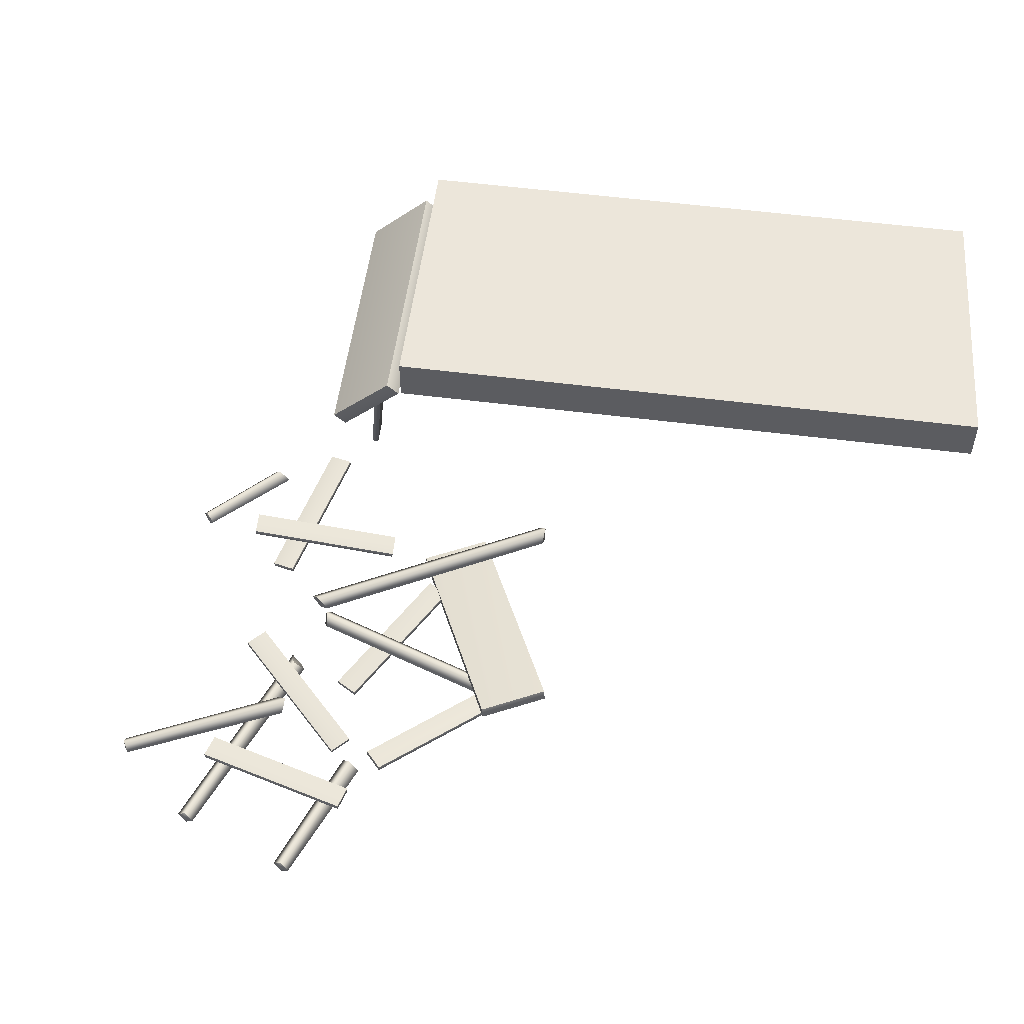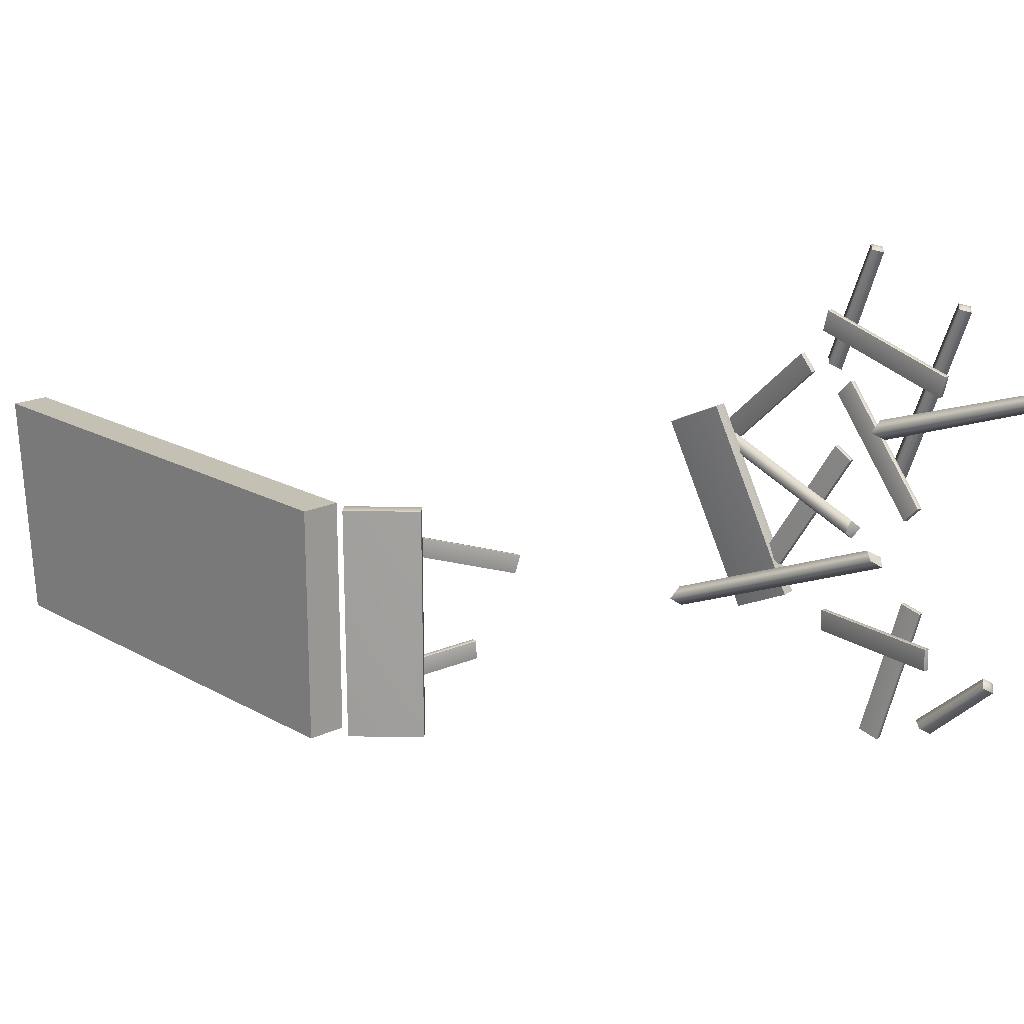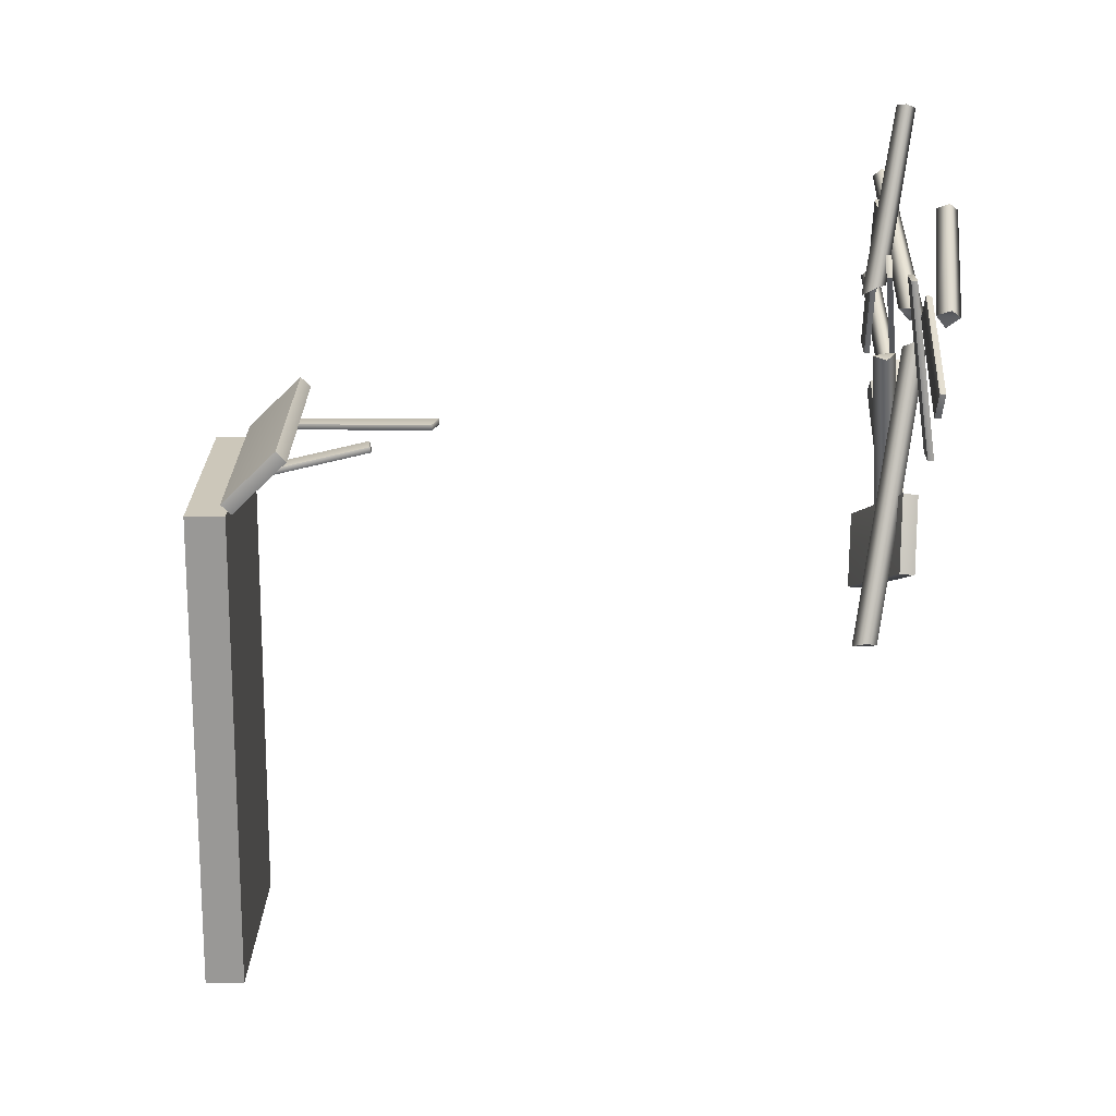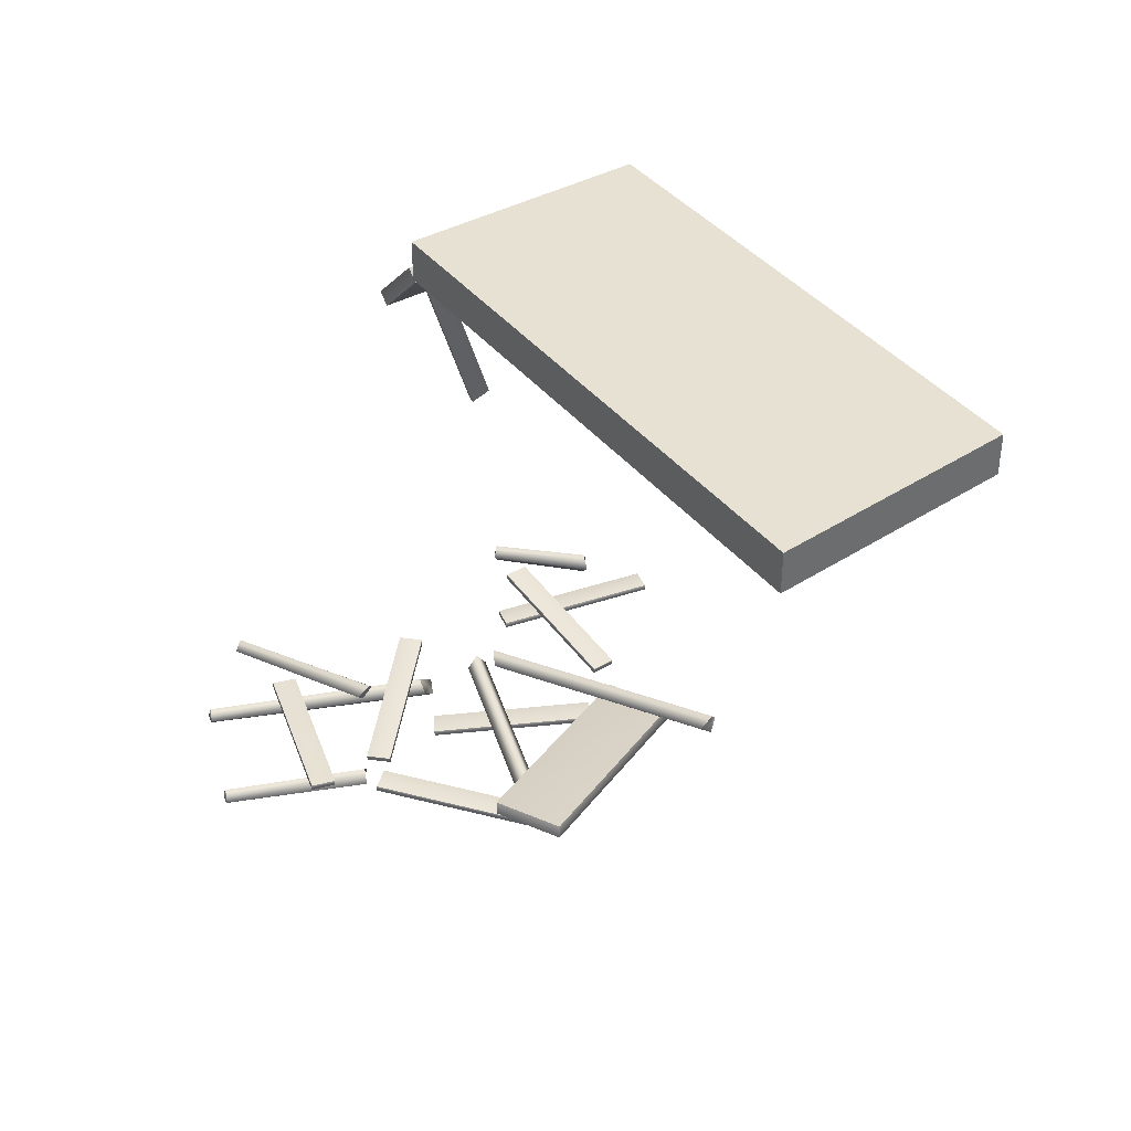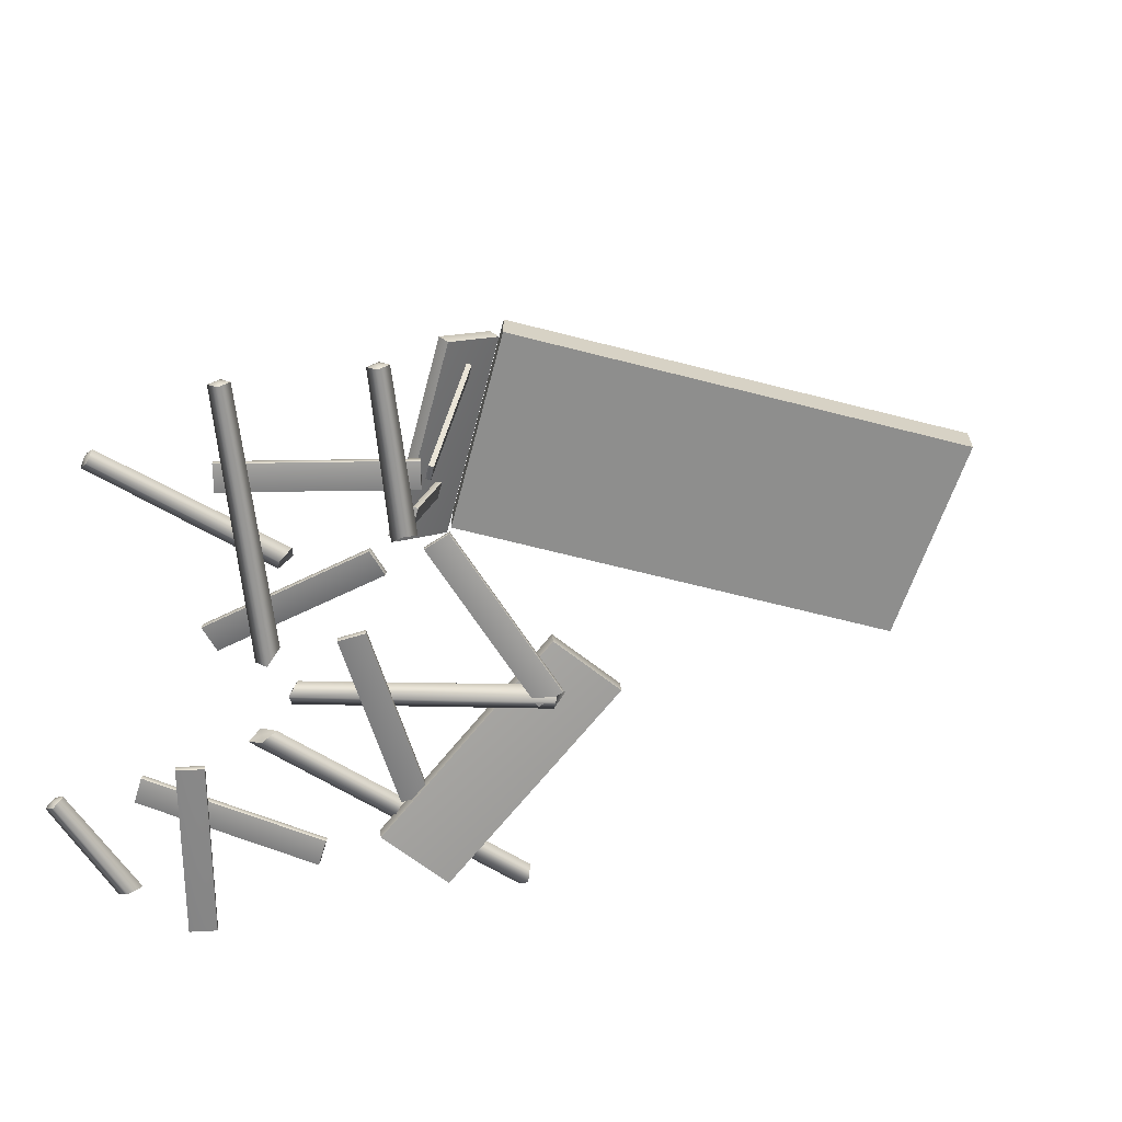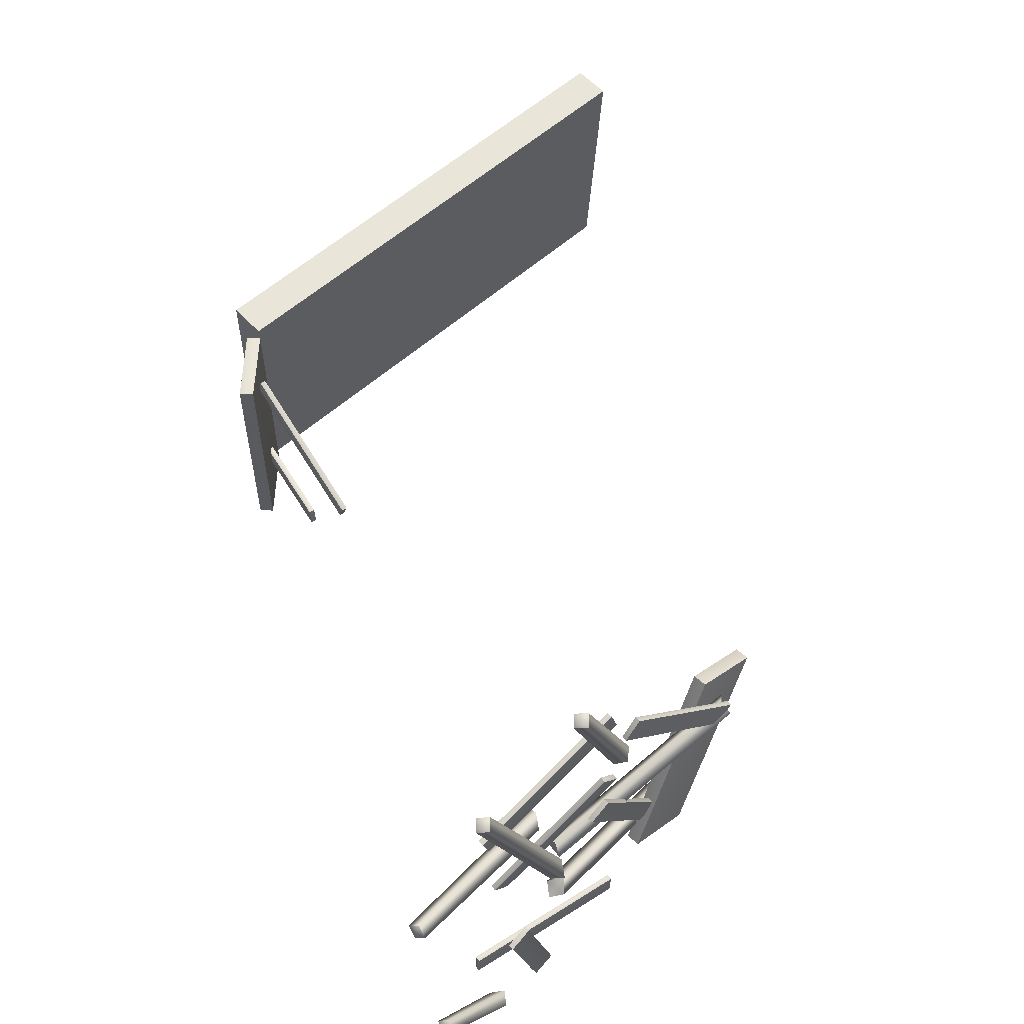
<metadata>
{"format":"obj","ext":"obj","renderer":"f3d","projection":"perspective","resolution":1024,"background":"white","views":[{"elev":54.5,"azim":7.7,"up":"+Y"},{"elev":18.3,"azim":-132.9,"up":"+Z"},{"elev":-68.6,"azim":-90.7,"up":"+Z"},{"elev":39.4,"azim":55.5,"up":"+Y"},{"elev":-64.9,"azim":-14.6,"up":"+Y"},{"elev":57.8,"azim":-42.5,"up":"+Z"}]}
</metadata>
<code>
g default
v 6.655 1.585 -3.618
v 10.36 1.756 -5.358
v 6.712 0.8005 -3.575
v 10.42 0.9716 -5.315
v 12.08 1.822 7.967
v 15.79 1.993 6.228
v 12.03 2.606 7.924
v 15.73 2.777 6.185
v 7.201 34.33 7.125
v 6.892 34.37 7.125
v 7.157 33.98 8.094
v 6.848 34.02 8.094
v 6.07 25.45 4.997
v 5.761 25.49 4.997
v 6.114 25.79 4.028
v 5.805 25.83 4.028
v 7.228 34.37 -0.6514
v 6.924 34.43 -0.6539
v 7.239 34.45 0.3738
v 6.935 34.52 0.3713
v 5.984 28.84 0.8728
v 5.681 28.91 0.8703
v 5.973 28.75 -0.1525
v 5.669 28.82 -0.155
v 8.361 35.7 -3.258
v 5.472 32.8 -3.258
v 7.803 36.26 -3.258
v 4.914 33.35 -3.258
v 7.803 36.26 9.515
v 4.914 33.35 9.515
v 8.361 35.7 9.515
v 5.472 32.8 9.515
v 4.288 0.7669 -4.201
v 4.241 0.4593 -4.201
v 4.241 0.7724 -5.566
v 4.195 0.4648 -5.565
v -4.823 2.141 -5.252
v -4.87 1.834 -5.251
v -4.777 2.136 -3.887
v -4.823 1.828 -3.887
v -2.007 0.7221 -1.99
v -2.035 1.032 -1.981
v -3.322 0.6132 -2.34
v -3.35 0.9229 -2.331
v -0.9996 1.072 -11.2
v -1.028 1.382 -11.19
v 0.3154 1.181 -10.85
v 0.2875 1.491 -10.84
v 6.175 1.234 12.28
v 6.191 1.544 12.26
v 5.267 1.219 11.26
v 5.282 1.529 11.24
v 12.1 0.522 5.18
v 12.11 0.8322 5.162
v 13.01 0.5368 6.199
v 13.02 0.8469 6.18
v 2.924 0.6669 11
v 2.894 0.3593 10.96
v 3.877 0.6875 10.02
v 3.847 0.38 9.987
v -2.629 2.059 3.705
v -2.659 1.751 3.669
v -3.582 2.038 4.682
v -3.612 1.731 4.646
v 14.35 3.953 -5.392
v 14.22 3.228 -4.683
v 14.29 2.663 -5.37
v 13.98 3.266 -5.902
v 0.08508 1.522 0.3527
v 0.823 0.957 0.7144
v 0.2585 0.3148 0.2843
v -0.3548 0.8734 -0.1275
v 0.1718 0.9182 0.3185
v 14.32 3.408 -5.382
v -10.1 0.3616 12.23
v -10.08 0.8914 12.21
v -10.17 0.364 11.7
v -9.914 -0.133 12.18
v -9.827 0.3944 12.68
v -0.8391 1.951 8.335
v -0.3015 2.645 8.808
v -0.4413 1.987 9.489
v -0.8476 1.315 8.998
v -0.6402 1.969 8.912
v -8.53 0.6998 -5.424
v -8.497 1.22 -5.525
v -8.793 0.6517 -5.882
v -8.398 0.1879 -5.473
v -8.101 0.7561 -5.116
v -4.289 1.521 -9.373
v -3.615 0.9832 -9.159
v -4.173 0.3065 -9.312
v -4.638 0.8521 -9.793
v -4.231 0.9135 -9.342
v 13.24 1.503 5.727
v 12.71 0.9965 6.279
v 12.8 0.3252 5.744
v 12.86 0.8915 5.09
v 1.128 2.733 2.179
v 1.223 2.16 2.85
v 0.9772 1.526 2.276
v 1.218 2.062 1.643
v 1.053 2.129 2.227
v 12.87 0.9291 5.695
v 1.301 0.8171 19.53
v 0.8578 0.8141 19.24
v 1.347 1.333 19.41
v 1.825 0.8141 19.61
v 1.337 0.2954 19.44
v 3.756 0.5883 11.52
v 4.255 1.203 11.92
v 4.818 0.5929 12.16
v 4.162 0.02509 12.15
v 4.249 0.5929 11.94
v -4.332 1.635 11.56
v -4.336 1.324 11.57
v -4.697 1.681 12.88
v -4.701 1.37 12.89
v 4.14 1.65 15.34
v 4.136 1.34 15.35
v 4.505 1.605 14.02
v 4.501 1.294 14.03
v -5.167 0.8171 17.02
v -5.611 0.8141 16.72
v -5.122 1.333 16.9
v -4.643 0.8141 17.1
v -5.132 0.2954 16.93
v -0.8599 0.4358 4.234
v -0.5804 1.122 5.177
v 0.06448 0.462 5.227
v -0.3036 -0.2145 4.467
v -0.3971 0.4542 4.729
v 2.476 0.9488 6.102
v 2.491 0.6385 6.086
v 3.642 0.9701 6.812
v 3.657 0.6598 6.797
v 8.395 1.604 -1.007
v 8.41 1.294 -1.023
v 7.229 1.583 -1.717
v 7.244 1.273 -1.733
v 8.541 36.04 9.735
v 37.03 36.04 9.735
v 8.541 38.18 9.735
v 37.03 38.18 9.735
v 8.541 38.18 -3.044
v 36.03 38.18 -3.044
v 8.541 36.04 -3.044
v 36.03 36.04 -3.044
g TutorialBridge_brokenCOL:polySurface4
f 1 2 4 3
f 3 4 6 5
f 5 6 8 7
f 7 8 2 1
f 2 8 6 4
f 7 1 3 5
f 9 10 12 11
f 11 12 14 13
f 13 14 16 15
f 15 16 10 9
f 10 16 14 12
f 15 9 11 13
f 17 18 20 19
f 19 20 22 21
f 21 22 24 23
f 23 24 18 17
f 18 24 22 20
f 23 17 19 21
f 25 26 28 27
f 27 28 30 29
f 29 30 32 31
f 31 32 26 25
f 26 32 30 28
f 31 25 27 29
f 33 34 36 35
f 35 36 38 37
f 37 38 40 39
f 39 40 34 33
f 34 40 38 36
f 39 33 35 37
f 41 42 44 43
f 43 44 46 45
f 45 46 48 47
f 47 48 42 41
f 42 48 46 44
f 47 41 43 45
f 49 50 52 51
f 51 52 54 53
f 53 54 56 55
f 55 56 50 49
f 50 56 54 52
f 55 49 51 53
f 57 58 60 59
f 59 60 62 61
f 61 62 64 63
f 63 64 58 57
f 58 64 62 60
f 63 57 59 61
f 69 65 68 72
f 65 69 70 66
f 66 70 71 67
f 67 71 72 68
f 65 66 74
f 69 72 73
f 73 70 69
f 73 72 71
f 71 70 73
f 68 65 74
f 74 66 67
f 74 67 68
f 76 75 79
f 75 76 77
f 75 77 78
f 75 78 79
f 80 77 76 81
f 81 76 79 82
f 82 79 78 83
f 83 78 77 80
f 84 81 82
f 82 83 84
f 84 83 80
f 80 81 84
f 86 85 89
f 85 86 87
f 85 87 88
f 85 88 89
f 87 86 90 93
f 90 86 89 91
f 91 89 88 92
f 92 88 87 93
f 94 90 91
f 94 91 92
f 92 93 94
f 93 90 94
f 95 99 100 96
f 96 100 101 97
f 97 101 102 98
f 98 102 99 95
f 104 95 96
f 103 99 102
f 103 102 101
f 101 100 103
f 100 99 103
f 96 97 104
f 104 97 98
f 98 95 104
f 106 110 113 109
f 110 106 107 111
f 111 107 108 112
f 112 108 109 113
f 105 106 109
f 107 106 105
f 108 107 105
f 109 108 105
f 110 111 114
f 114 111 112
f 114 112 113
f 113 110 114
f 115 116 118 117
f 117 118 120 119
f 119 120 122 121
f 121 122 116 115
f 116 122 120 118
f 121 115 117 119
f 124 128 131 127
f 128 124 125 129
f 129 125 126 130
f 130 126 127 131
f 123 124 127
f 125 124 123
f 126 125 123
f 127 126 123
f 128 129 132
f 132 129 130
f 130 131 132
f 132 131 128
f 133 134 136 135
f 135 136 138 137
f 137 138 140 139
f 139 140 134 133
f 134 140 138 136
f 139 133 135 137
f 141 142 144 143
f 143 144 146 145
f 145 146 148 147
f 147 148 142 141
f 142 148 146 144
f 147 141 143 145

</code>
